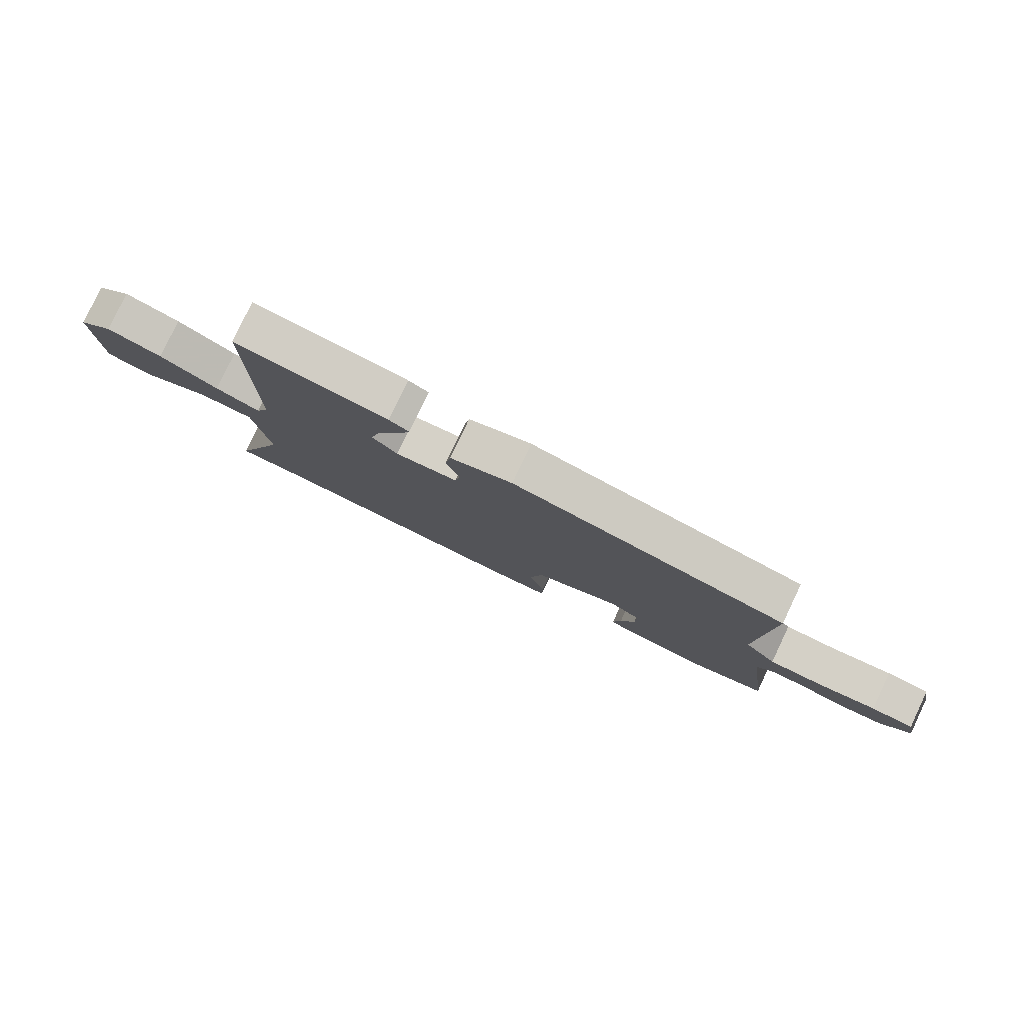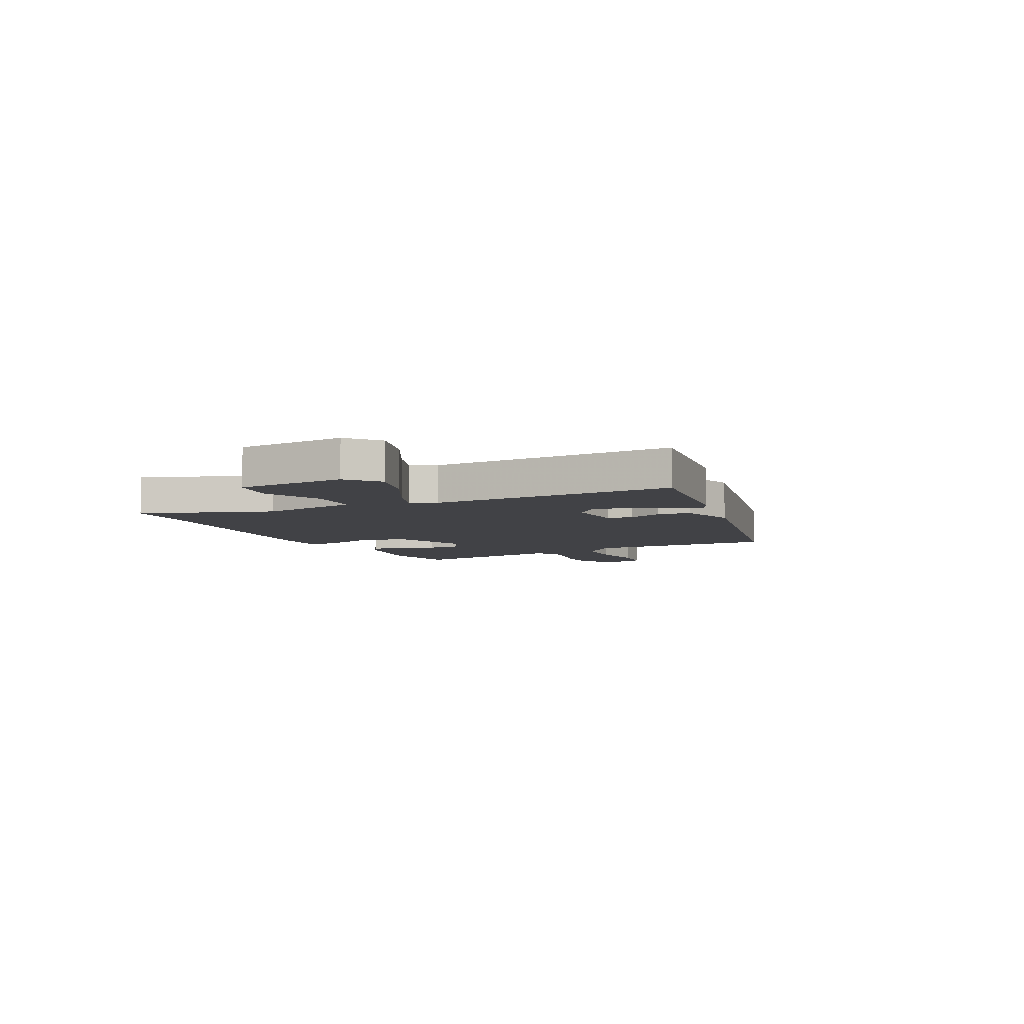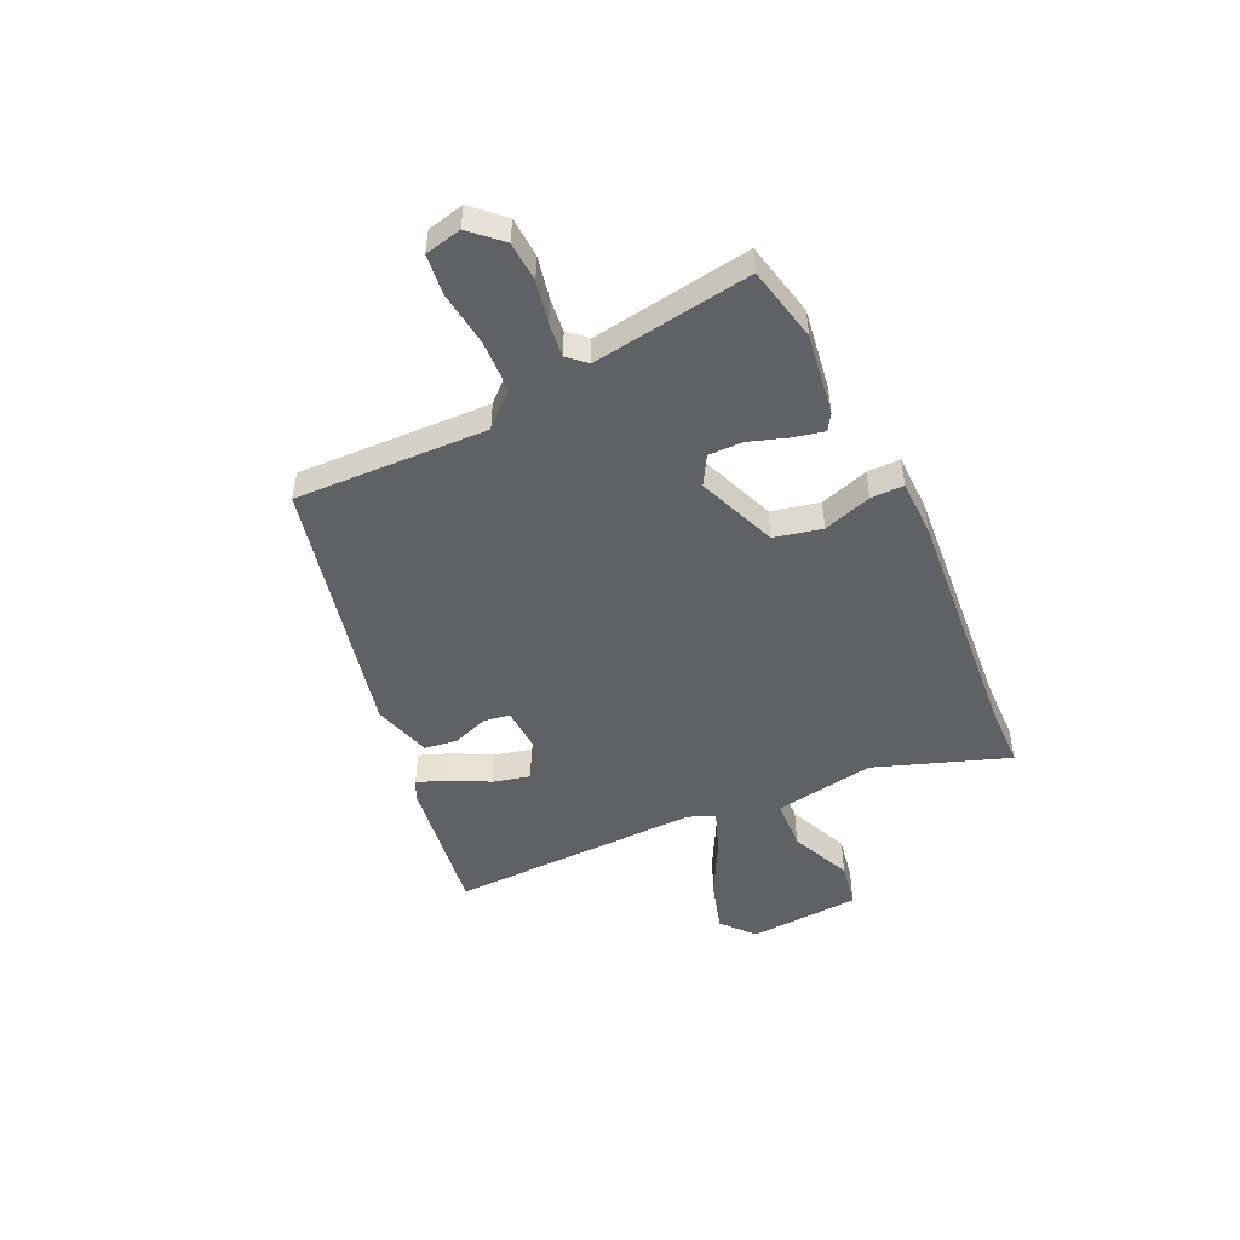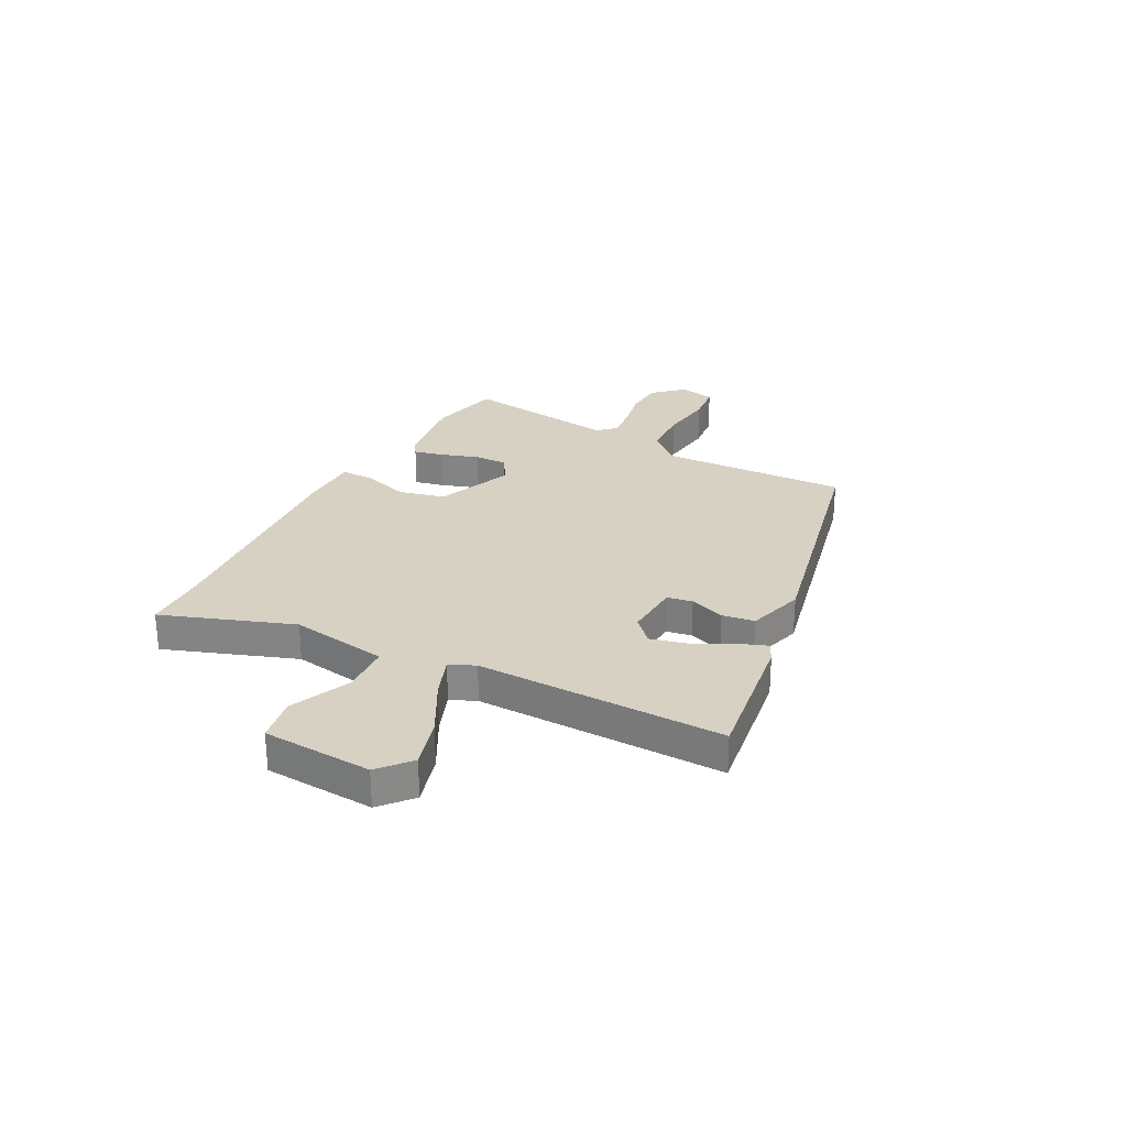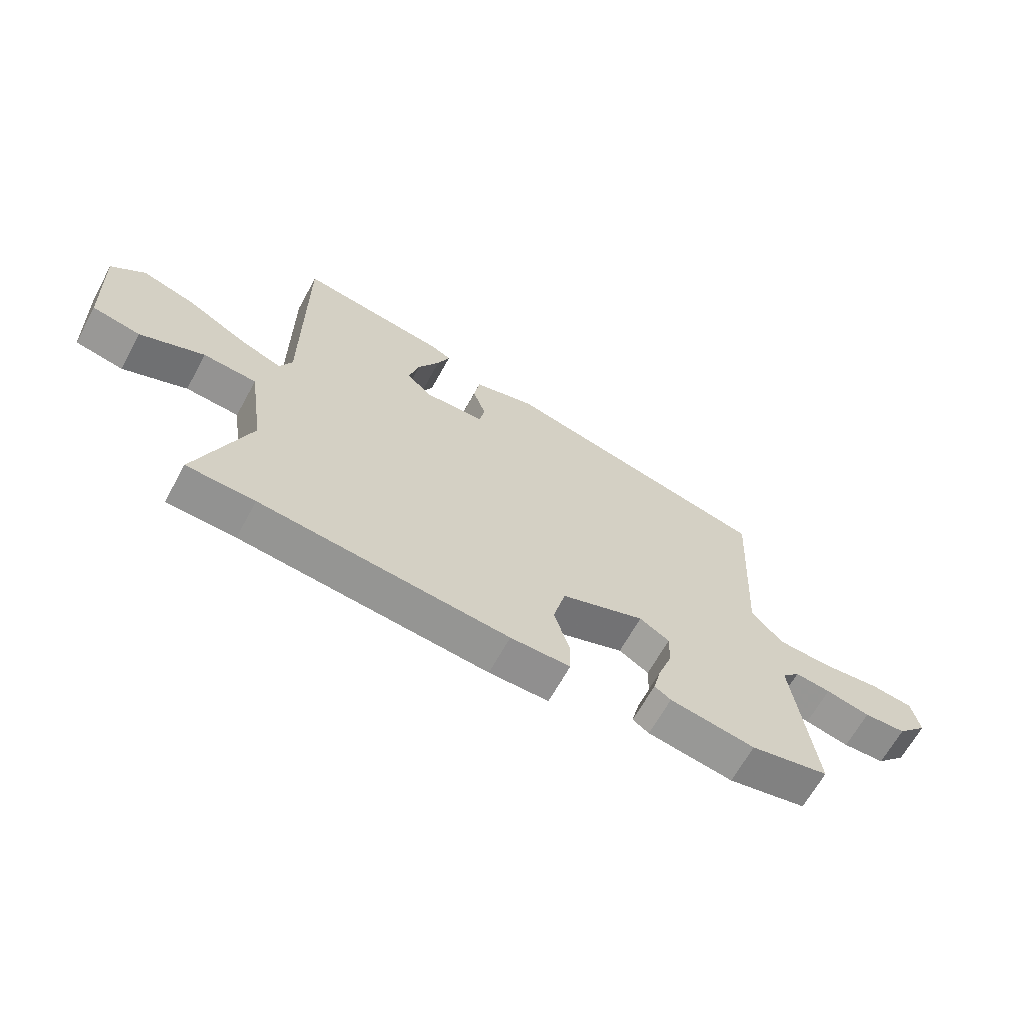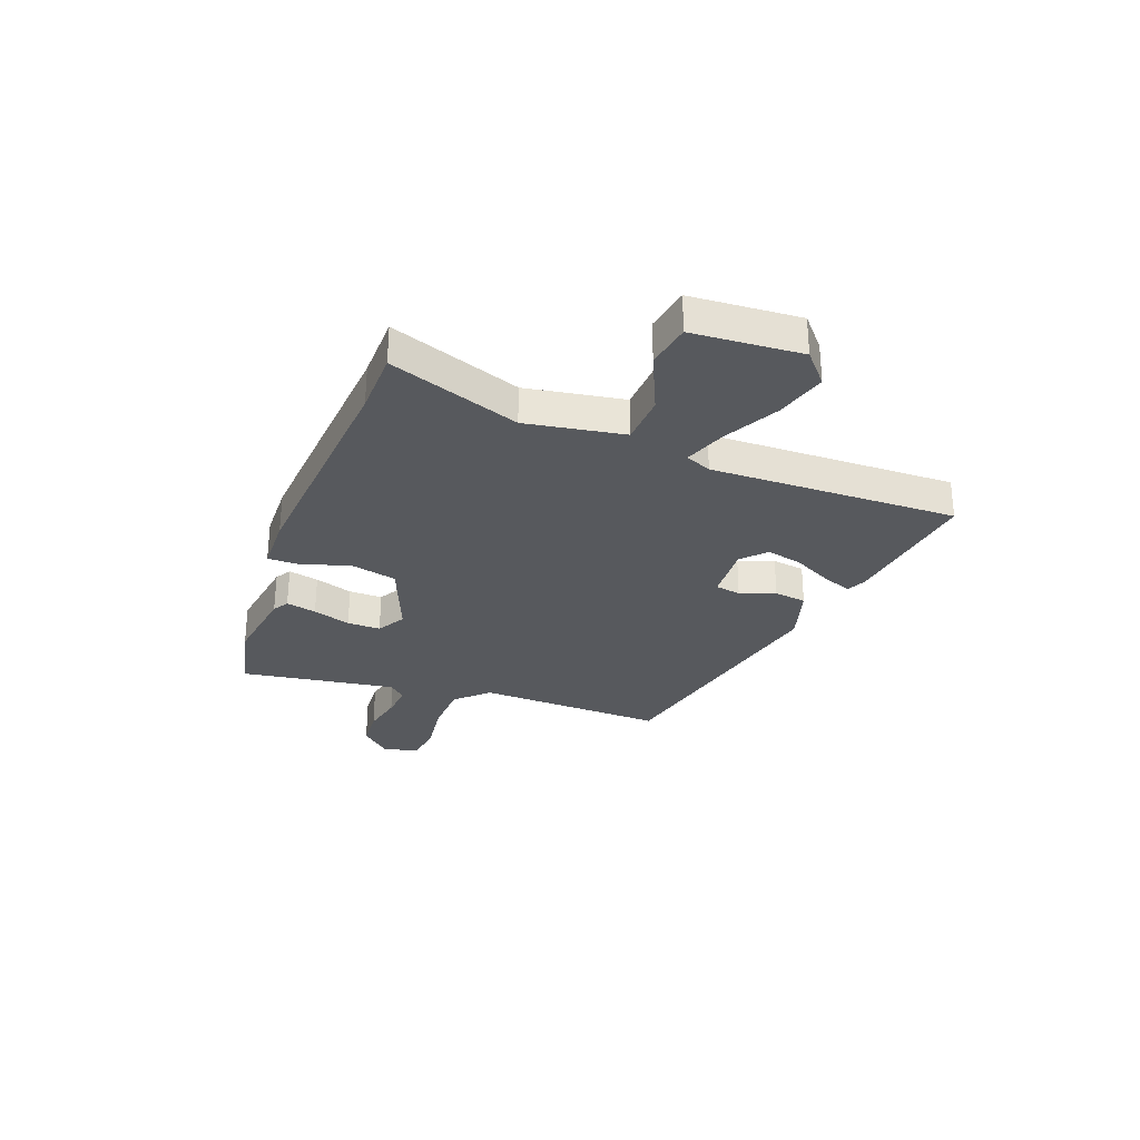
<metadata>
{"format":"obj","ext":"obj","renderer":"f3d","projection":"perspective","resolution":1024,"background":"white","views":[{"elev":79.7,"azim":25.4,"up":"+Z"},{"elev":-6.6,"azim":-62.2,"up":"+Y"},{"elev":-48.7,"azim":116.2,"up":"+Y"},{"elev":27.1,"azim":-61.2,"up":"+Y"},{"elev":-65.4,"azim":-28.6,"up":"+Z"},{"elev":-29.6,"azim":-109.2,"up":"+Y"}]}
</metadata>
<code>
v -0.483 0.07 0.565
v -0.217 0.07 0.522
v -0.182 0.07 0.504
v -0.204 0.07 0.449
v -0.243 0.07 0.377
v -0.261 0.07 0.309
v -0.217 0.07 0.266
v -0.109 0.07 0.27
v -0.1 0.07 0.318
v -0.123 0.07 0.385
v -0.113 0.07 0.446
v -0.004 0.07 0.476
v 0.477 0.07 0.359
v 0.458 0.07 0.002
v 0.513 0.07 -0.059
v 0.608 0.07 -0.065
v 0.71 0.07 -0.054
v 0.785 0.07 -0.064
v 0.799 0.07 -0.132
v 0.746 0.07 -0.187
v 0.672 0.07 -0.19
v 0.594 0.07 -0.172
v 0.531 0.07 -0.164
v 0.5 0.07 -0.197
v 0.538 0.07 -0.492
v 0.399 0.07 -0.52
v 0.248 0.07 -0.494
v 0.219 0.07 -0.475
v 0.233 0.07 -0.418
v 0.258 0.07 -0.347
v 0.26 0.07 -0.284
v 0.207 0.07 -0.252
v 0.059 0.07 -0.307
v 0.037 0.07 -0.395
v 0.064 0.07 -0.485
v 0.063 0.07 -0.546
v -0.043 0.07 -0.546
v -0.483 0.07 -0.501
v -0.604 0.07 -0.496
v -0.511 0.07 -0.251
v -0.538 0.07 -0.065
v -0.633 0.07 -0.058
v -0.747 0.07 -0.106
v -0.832 0.07 -0.089
v -0.841 0.07 0.118
v -0.781 0.07 0.168
v -0.685 0.07 0.138
v -0.583 0.07 0.081
v -0.505 0.07 0.05
v -0.483 0.07 0.098
v -0.483 0 0.565
v -0.217 0 0.522
v -0.182 0 0.504
v -0.204 0 0.449
v -0.243 0 0.377
v -0.261 0 0.309
v -0.217 0 0.266
v -0.109 0 0.27
v -0.1 0 0.318
v -0.123 0 0.385
v -0.113 0 0.446
v -0.004 0 0.476
v 0.477 0 0.359
v 0.458 0 0.002
v 0.513 0 -0.059
v 0.608 0 -0.065
v 0.71 0 -0.054
v 0.785 0 -0.064
v 0.799 0 -0.132
v 0.746 0 -0.187
v 0.672 0 -0.19
v 0.594 0 -0.172
v 0.531 0 -0.164
v 0.5 0 -0.197
v 0.538 0 -0.492
v 0.399 0 -0.52
v 0.248 0 -0.494
v 0.219 0 -0.475
v 0.233 0 -0.418
v 0.258 0 -0.347
v 0.26 0 -0.284
v 0.207 0 -0.252
v 0.059 0 -0.307
v 0.037 0 -0.395
v 0.064 0 -0.485
v 0.063 0 -0.546
v -0.043 0 -0.546
v -0.483 0 -0.501
v -0.604 0 -0.496
v -0.511 0 -0.251
v -0.538 0 -0.065
v -0.633 0 -0.058
v -0.747 0 -0.106
v -0.832 0 -0.089
v -0.841 0 0.118
v -0.781 0 0.168
v -0.685 0 0.138
v -0.583 0 0.081
v -0.505 0 0.05
v -0.483 0 0.098
f 45 46 47 48
f 45 48 49
f 42 43 44 45
f 41 42 45 49
f 40 41 49 50
f 38 39 40
f 37 38 40 50
f 34 35 36 37
f 33 34 37 50
f 27 28 29 30
f 25 26 27 30
f 24 25 30 31
f 23 24 31 32
f 19 20 21 22
f 19 22 23
f 16 17 18 19
f 15 16 19 23
f 14 15 23 32
f 9 10 11 12
f 8 9 12 13
f 2 3 4 5
f 2 5 6
f 1 2 6
f 50 1 6
f 33 50 6 7
f 32 33 7 8
f 8 13 14 32
f 98 97 96 95
f 99 98 95
f 95 94 93 92
f 99 95 92 91
f 100 99 91 90
f 90 89 88
f 100 90 88 87
f 87 86 85 84
f 100 87 84 83
f 80 79 78 77
f 80 77 76 75
f 81 80 75 74
f 82 81 74 73
f 72 71 70 69
f 73 72 69
f 69 68 67 66
f 73 69 66 65
f 82 73 65 64
f 62 61 60 59
f 63 62 59 58
f 55 54 53 52
f 56 55 52
f 56 52 51
f 56 51 100
f 57 56 100 83
f 58 57 83 82
f 82 64 63 58
f 1 51 52 2
f 2 52 53 3
f 3 53 54 4
f 4 54 55 5
f 5 55 56 6
f 6 56 57 7
f 7 57 58 8
f 8 58 59 9
f 9 59 60 10
f 10 60 61 11
f 11 61 62 12
f 12 62 63 13
f 13 63 64 14
f 14 64 65 15
f 15 65 66 16
f 16 66 67 17
f 17 67 68 18
f 18 68 69 19
f 19 69 70 20
f 20 70 71 21
f 21 71 72 22
f 22 72 73 23
f 23 73 74 24
f 24 74 75 25
f 25 75 76 26
f 26 76 77 27
f 27 77 78 28
f 28 78 79 29
f 29 79 80 30
f 30 80 81 31
f 31 81 82 32
f 32 82 83 33
f 33 83 84 34
f 34 84 85 35
f 35 85 86 36
f 36 86 87 37
f 37 87 88 38
f 38 88 89 39
f 39 89 90 40
f 40 90 91 41
f 41 91 92 42
f 42 92 93 43
f 43 93 94 44
f 44 94 95 45
f 45 95 96 46
f 46 96 97 47
f 47 97 98 48
f 48 98 99 49
f 49 99 100 50
f 50 100 51 1

</code>
